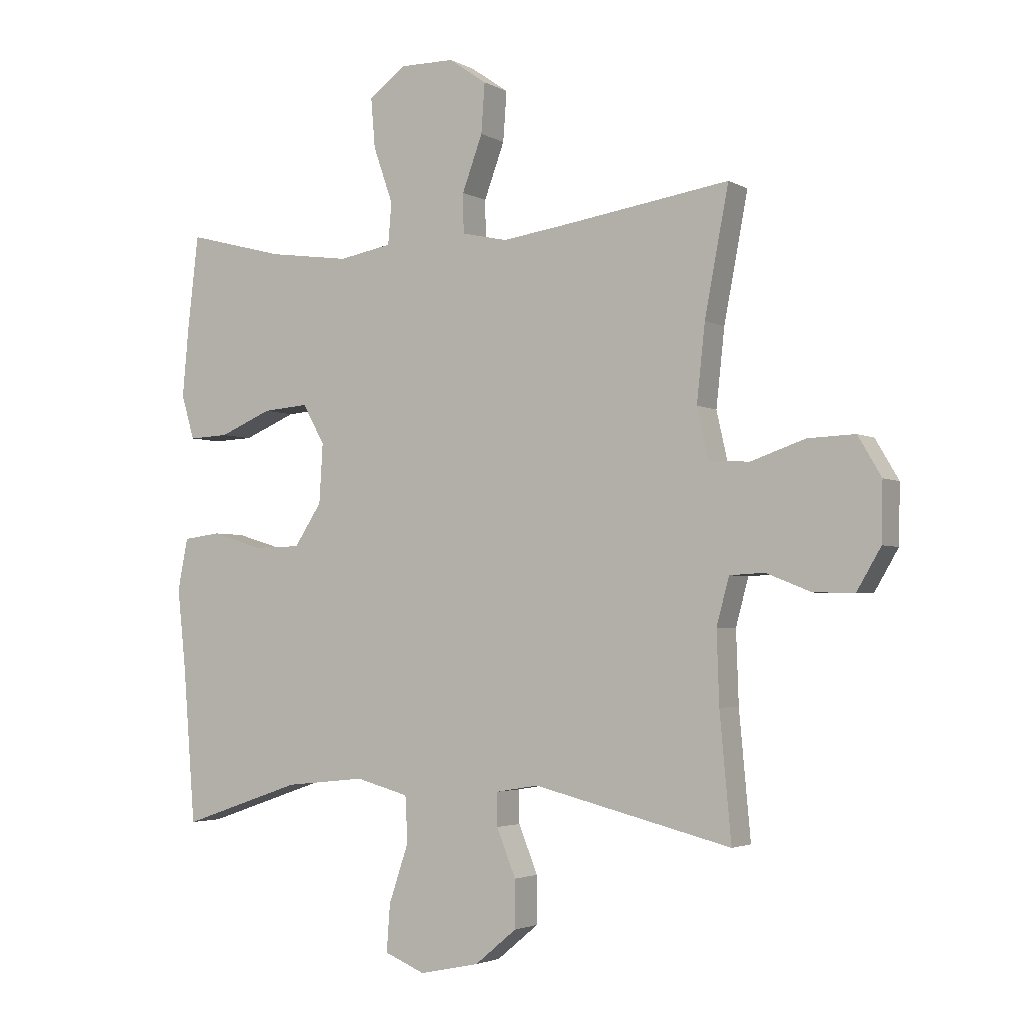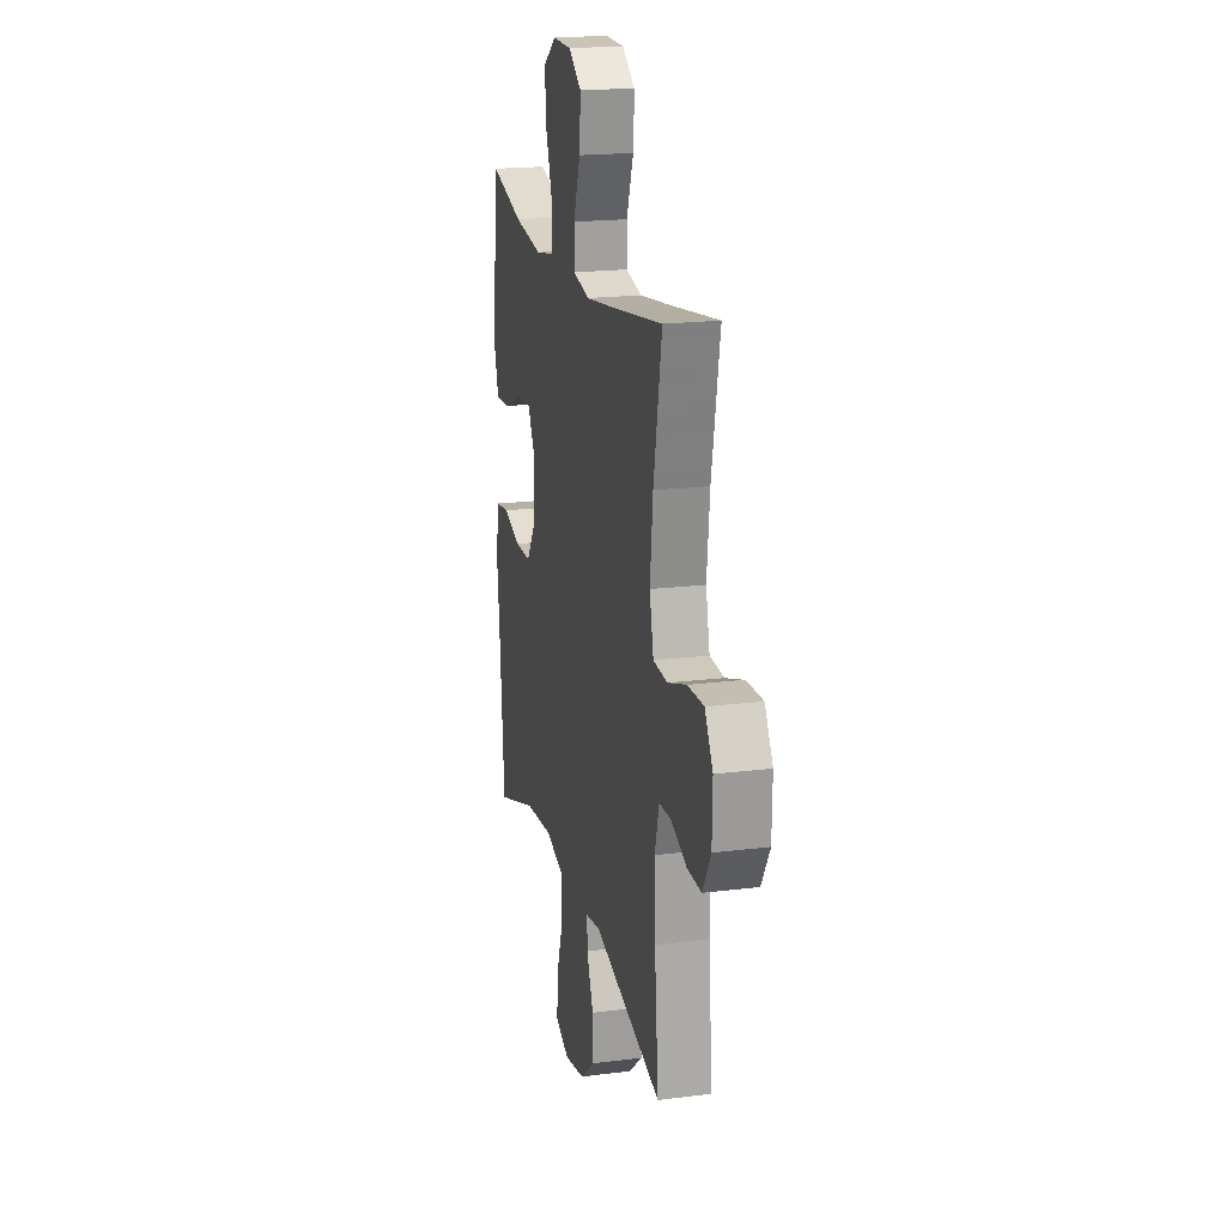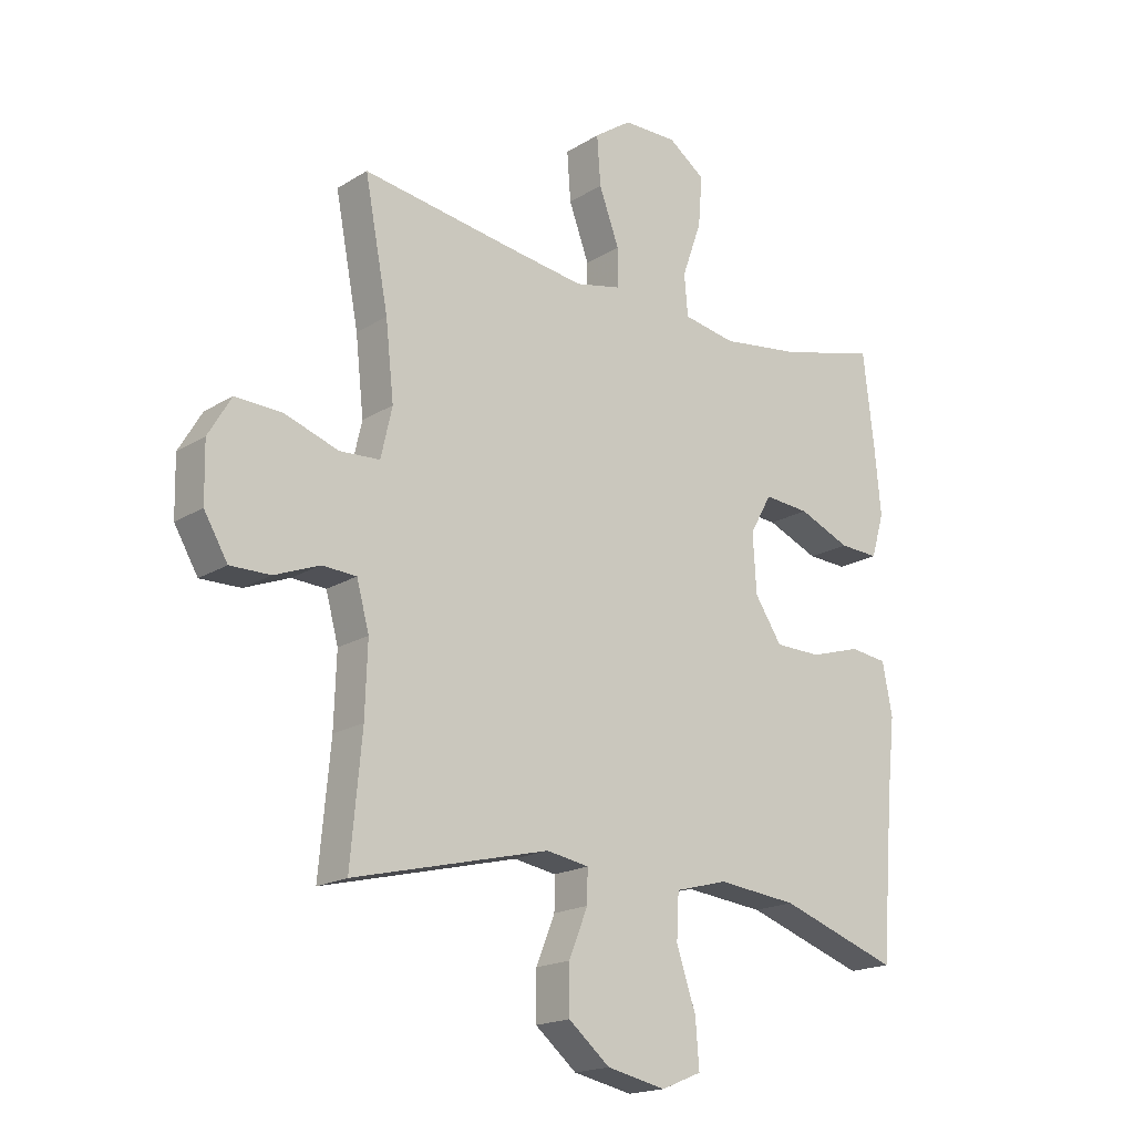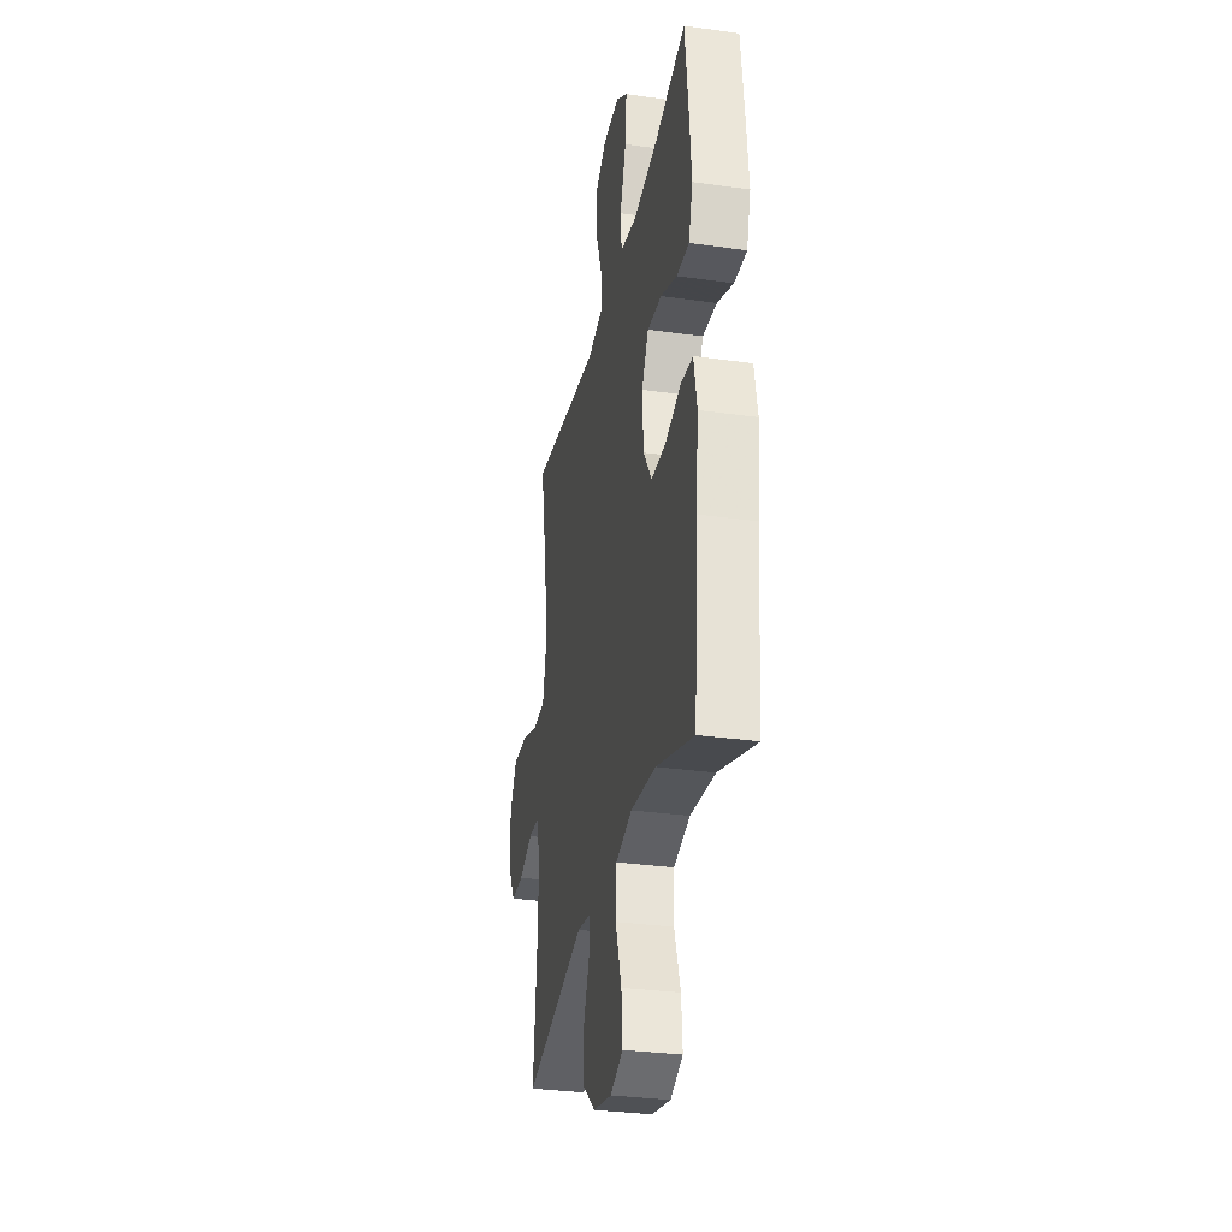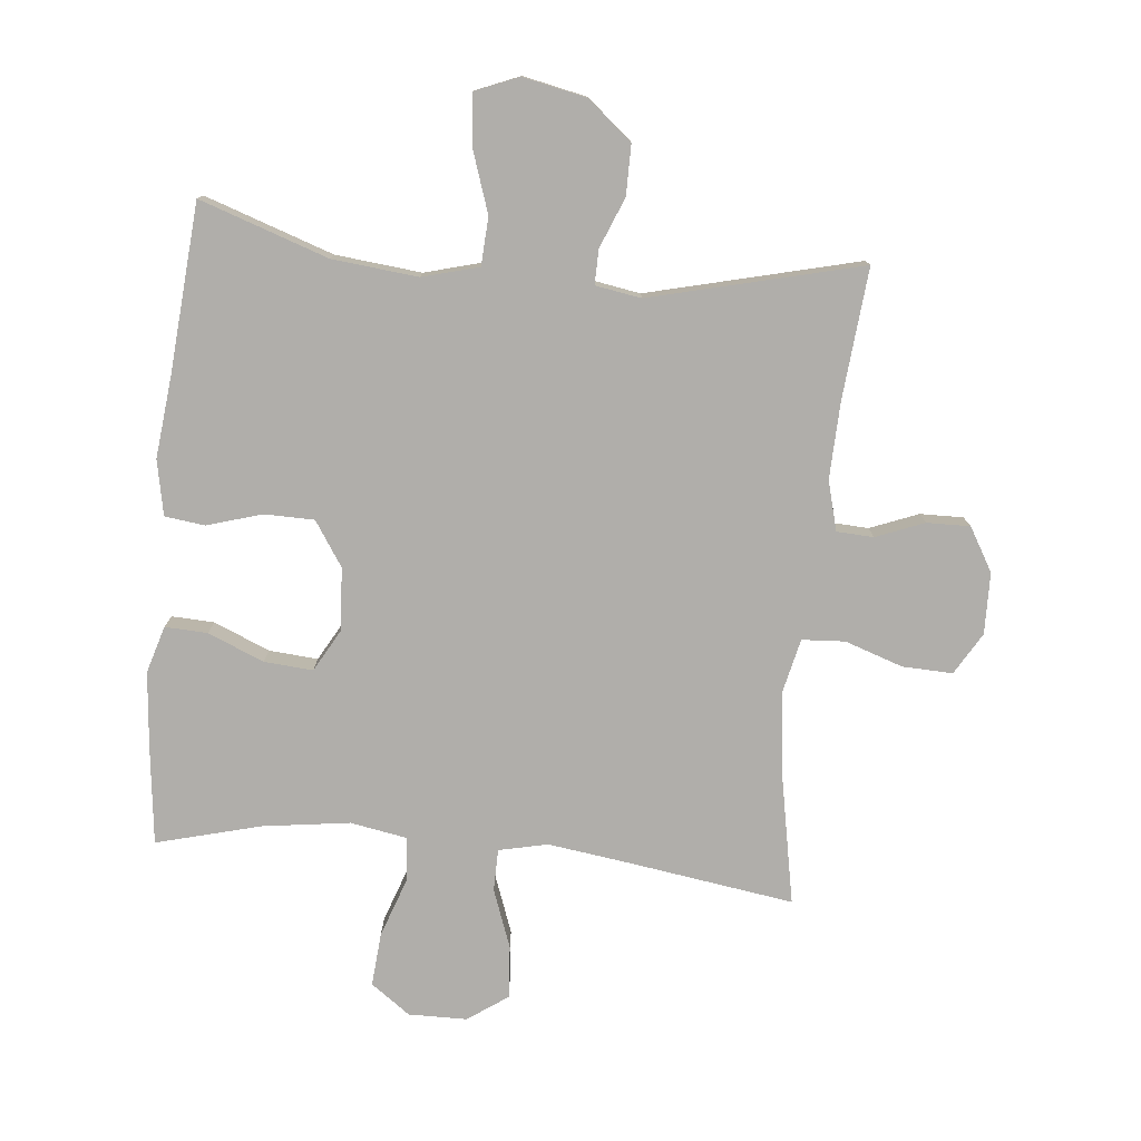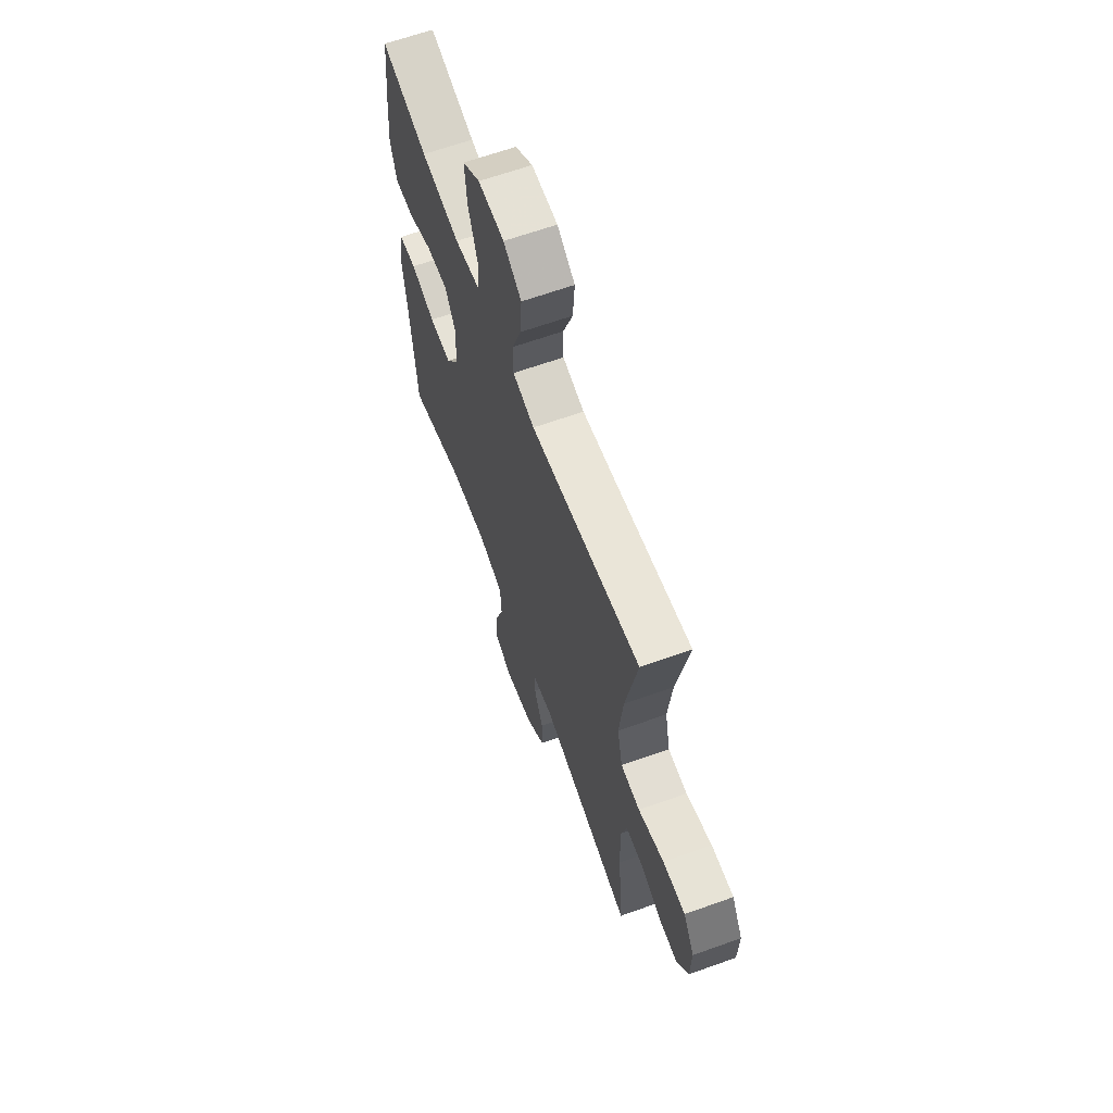
<metadata>
{"format":"obj","ext":"obj","renderer":"f3d","projection":"perspective","resolution":1024,"background":"white","views":[{"elev":-3.1,"azim":-150.1,"up":"+Z"},{"elev":19.3,"azim":-103.2,"up":"+Z"},{"elev":-18.4,"azim":-40.4,"up":"+Z"},{"elev":-31.4,"azim":78.7,"up":"+Z"},{"elev":-77.7,"azim":174.4,"up":"+Y"},{"elev":64.4,"azim":-109.9,"up":"+Z"}]}
</metadata>
<code>
v -0.5 0.07 0.5
v -0.233 0.07 0.46
v -0.111 0.07 0.443
v -0.034 0.07 0.46
v -0.033 0.07 0.526
v -0.067 0.07 0.618
v -0.073 0.07 0.701
v -0.01 0.07 0.745
v 0.082 0.07 0.746
v 0.144 0.07 0.701
v 0.137 0.07 0.617
v 0.104 0.07 0.523
v 0.11 0.07 0.454
v 0.199 0.07 0.438
v 0.336 0.07 0.457
v 0.5 0.07 0.5
v 0.518 0.07 0.346
v 0.529 0.07 0.227
v 0.507 0.07 0.153
v 0.44 0.07 0.156
v 0.352 0.07 0.193
v 0.275 0.07 0.199
v 0.238 0.07 0.133
v 0.244 0.07 0.034
v 0.29 0.07 -0.036
v 0.369 0.07 -0.037
v 0.455 0.07 -0.011
v 0.518 0.07 -0.019
v 0.535 0.07 -0.106
v 0.521 0.07 -0.236
v 0.5 0.07 -0.5
v 0.298 0.07 -0.431
v 0.163 0.07 -0.417
v 0.074 0.07 -0.441
v 0.07 0.07 -0.517
v 0.103 0.07 -0.615
v 0.109 0.07 -0.694
v 0.041 0.07 -0.722
v -0.059 0.07 -0.701
v -0.129 0.07 -0.643
v -0.129 0.07 -0.564
v -0.097 0.07 -0.485
v -0.096 0.07 -0.43
v -0.168 0.07 -0.418
v -0.5 0.07 -0.5
v -0.481 0.07 -0.293
v -0.477 0.07 -0.173
v -0.498 0.07 -0.095
v -0.556 0.07 -0.092
v -0.632 0.07 -0.122
v -0.7 0.07 -0.123
v -0.74 0.07 -0.055
v -0.742 0.07 0.042
v -0.703 0.07 0.108
v -0.624 0.07 0.105
v -0.533 0.07 0.074
v -0.465 0.07 0.078
v -0.446 0.07 0.162
v -0.46 0.07 0.29
v -0.5 0 0.5
v -0.233 0 0.46
v -0.111 0 0.443
v -0.034 0 0.46
v -0.033 0 0.526
v -0.067 0 0.618
v -0.073 0 0.701
v -0.01 0 0.745
v 0.082 0 0.746
v 0.144 0 0.701
v 0.137 0 0.617
v 0.104 0 0.523
v 0.11 0 0.454
v 0.199 0 0.438
v 0.336 0 0.457
v 0.5 0 0.5
v 0.518 0 0.346
v 0.529 0 0.227
v 0.507 0 0.153
v 0.44 0 0.156
v 0.352 0 0.193
v 0.275 0 0.199
v 0.238 0 0.133
v 0.244 0 0.034
v 0.29 0 -0.036
v 0.369 0 -0.037
v 0.455 0 -0.011
v 0.518 0 -0.019
v 0.535 0 -0.106
v 0.521 0 -0.236
v 0.5 0 -0.5
v 0.298 0 -0.431
v 0.163 0 -0.417
v 0.074 0 -0.441
v 0.07 0 -0.517
v 0.103 0 -0.615
v 0.109 0 -0.694
v 0.041 0 -0.722
v -0.059 0 -0.701
v -0.129 0 -0.643
v -0.129 0 -0.564
v -0.097 0 -0.485
v -0.096 0 -0.43
v -0.168 0 -0.418
v -0.5 0 -0.5
v -0.481 0 -0.293
v -0.477 0 -0.173
v -0.498 0 -0.095
v -0.556 0 -0.092
v -0.632 0 -0.122
v -0.7 0 -0.123
v -0.74 0 -0.055
v -0.742 0 0.042
v -0.703 0 0.108
v -0.624 0 0.105
v -0.533 0 0.074
v -0.465 0 0.078
v -0.446 0 0.162
v -0.46 0 0.29
f 53 54 55 56
f 53 56 57
f 52 53 57
f 49 50 51 52
f 48 49 52 57
f 47 48 57 58
f 44 45 46
f 43 44 46 47
f 39 40 41 42
f 39 42 43
f 38 39 43
f 35 36 37 38
f 34 35 38 43
f 33 34 43 47
f 30 31 32
f 26 27 28 29
f 25 26 29 30
f 18 19 20 21
f 18 21 22
f 15 16 17 18
f 14 15 18 22
f 13 14 22 23
f 9 10 11 12
f 9 12 13
f 8 9 13
f 5 6 7 8
f 4 5 8 13
f 3 4 13 23
f 59 1 2
f 58 59 2 3
f 25 30 32 33
f 24 25 33 47
f 24 47 58
f 3 23 24 58
f 115 114 113 112
f 116 115 112
f 116 112 111
f 111 110 109 108
f 116 111 108 107
f 117 116 107 106
f 105 104 103
f 106 105 103 102
f 101 100 99 98
f 102 101 98
f 102 98 97
f 97 96 95 94
f 102 97 94 93
f 106 102 93 92
f 91 90 89
f 88 87 86 85
f 89 88 85 84
f 80 79 78 77
f 81 80 77
f 77 76 75 74
f 81 77 74 73
f 82 81 73 72
f 71 70 69 68
f 72 71 68
f 72 68 67
f 67 66 65 64
f 72 67 64 63
f 82 72 63 62
f 61 60 118
f 62 61 118 117
f 92 91 89 84
f 106 92 84 83
f 117 106 83
f 117 83 82 62
f 1 60 61 2
f 2 61 62 3
f 3 62 63 4
f 4 63 64 5
f 5 64 65 6
f 6 65 66 7
f 7 66 67 8
f 8 67 68 9
f 9 68 69 10
f 10 69 70 11
f 11 70 71 12
f 12 71 72 13
f 13 72 73 14
f 14 73 74 15
f 15 74 75 16
f 16 75 76 17
f 17 76 77 18
f 18 77 78 19
f 19 78 79 20
f 20 79 80 21
f 21 80 81 22
f 22 81 82 23
f 23 82 83 24
f 24 83 84 25
f 25 84 85 26
f 26 85 86 27
f 27 86 87 28
f 28 87 88 29
f 29 88 89 30
f 30 89 90 31
f 31 90 91 32
f 32 91 92 33
f 33 92 93 34
f 34 93 94 35
f 35 94 95 36
f 36 95 96 37
f 37 96 97 38
f 38 97 98 39
f 39 98 99 40
f 40 99 100 41
f 41 100 101 42
f 42 101 102 43
f 43 102 103 44
f 44 103 104 45
f 45 104 105 46
f 46 105 106 47
f 47 106 107 48
f 48 107 108 49
f 49 108 109 50
f 50 109 110 51
f 51 110 111 52
f 52 111 112 53
f 53 112 113 54
f 54 113 114 55
f 55 114 115 56
f 56 115 116 57
f 57 116 117 58
f 58 117 118 59
f 59 118 60 1

</code>
